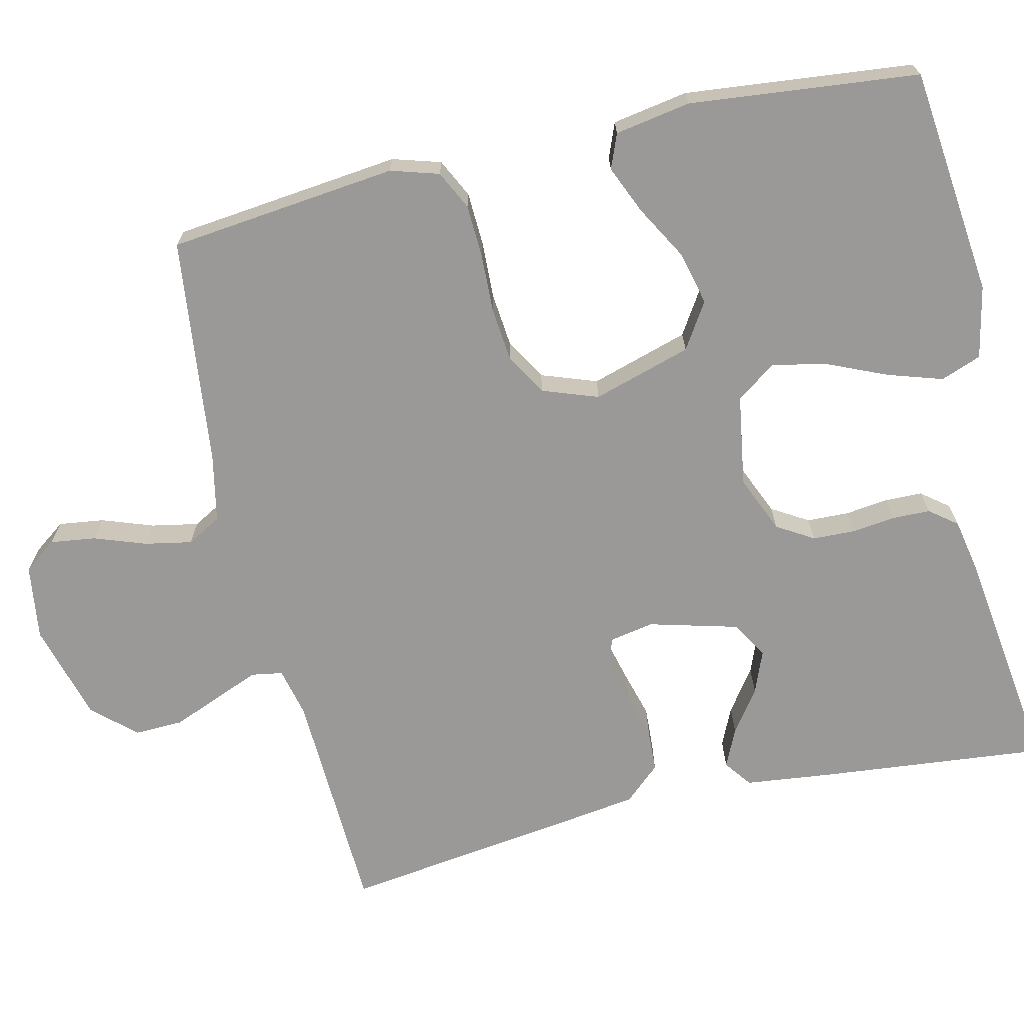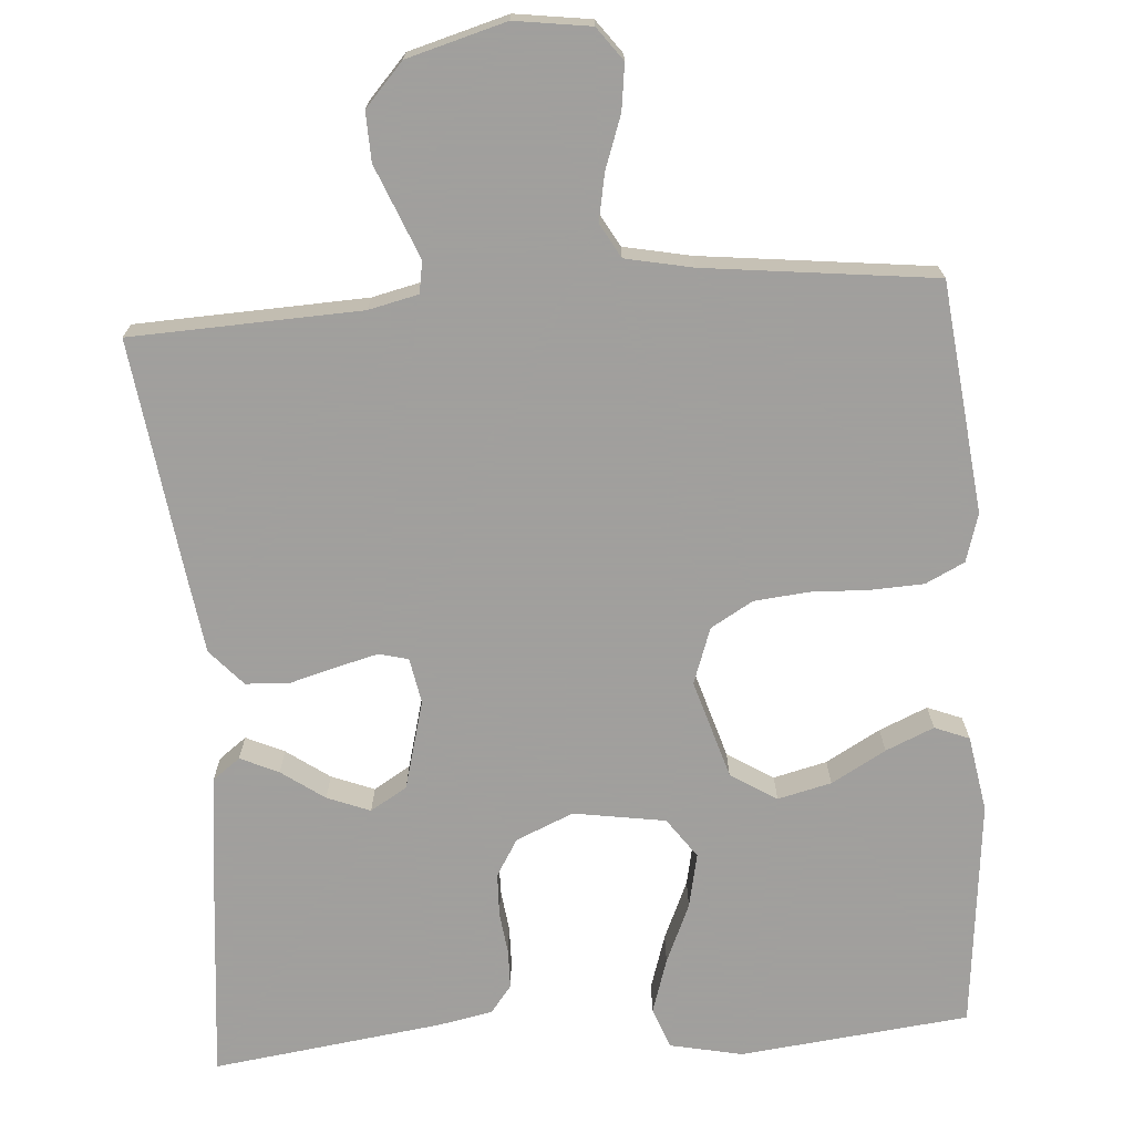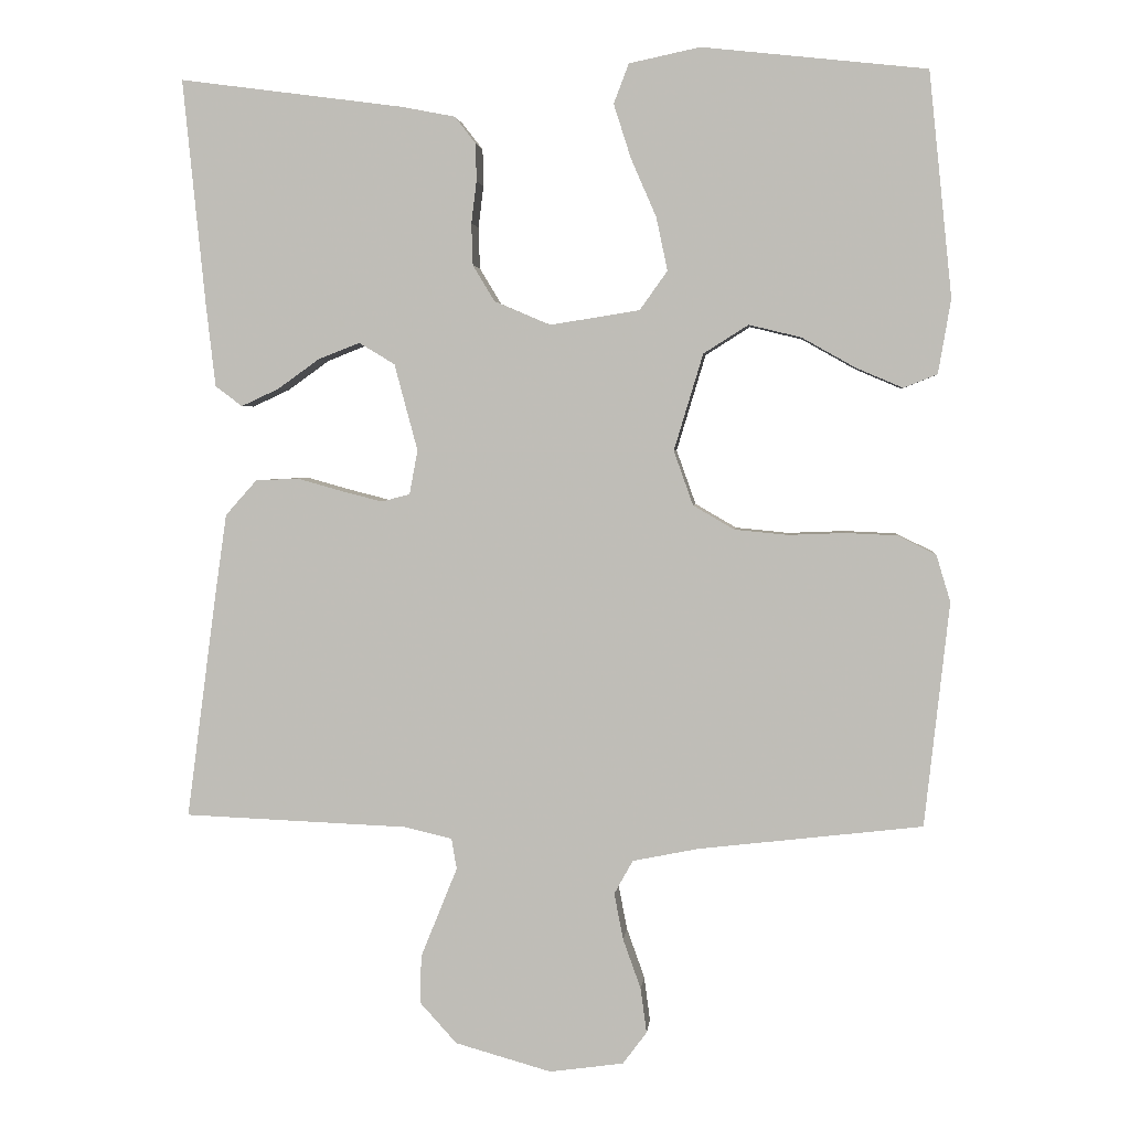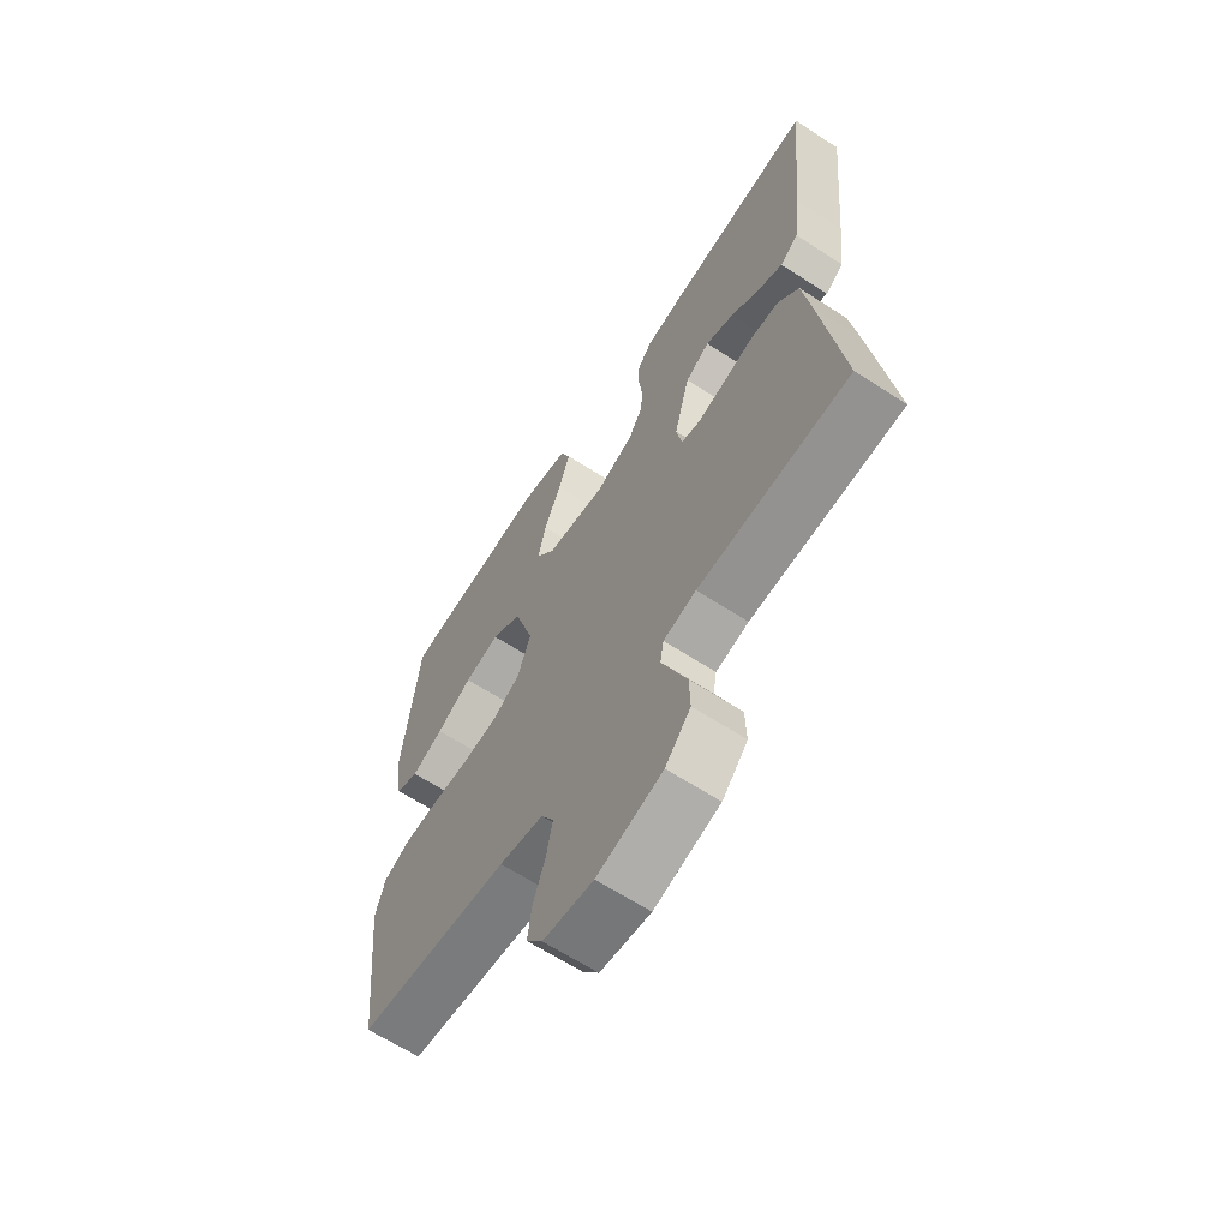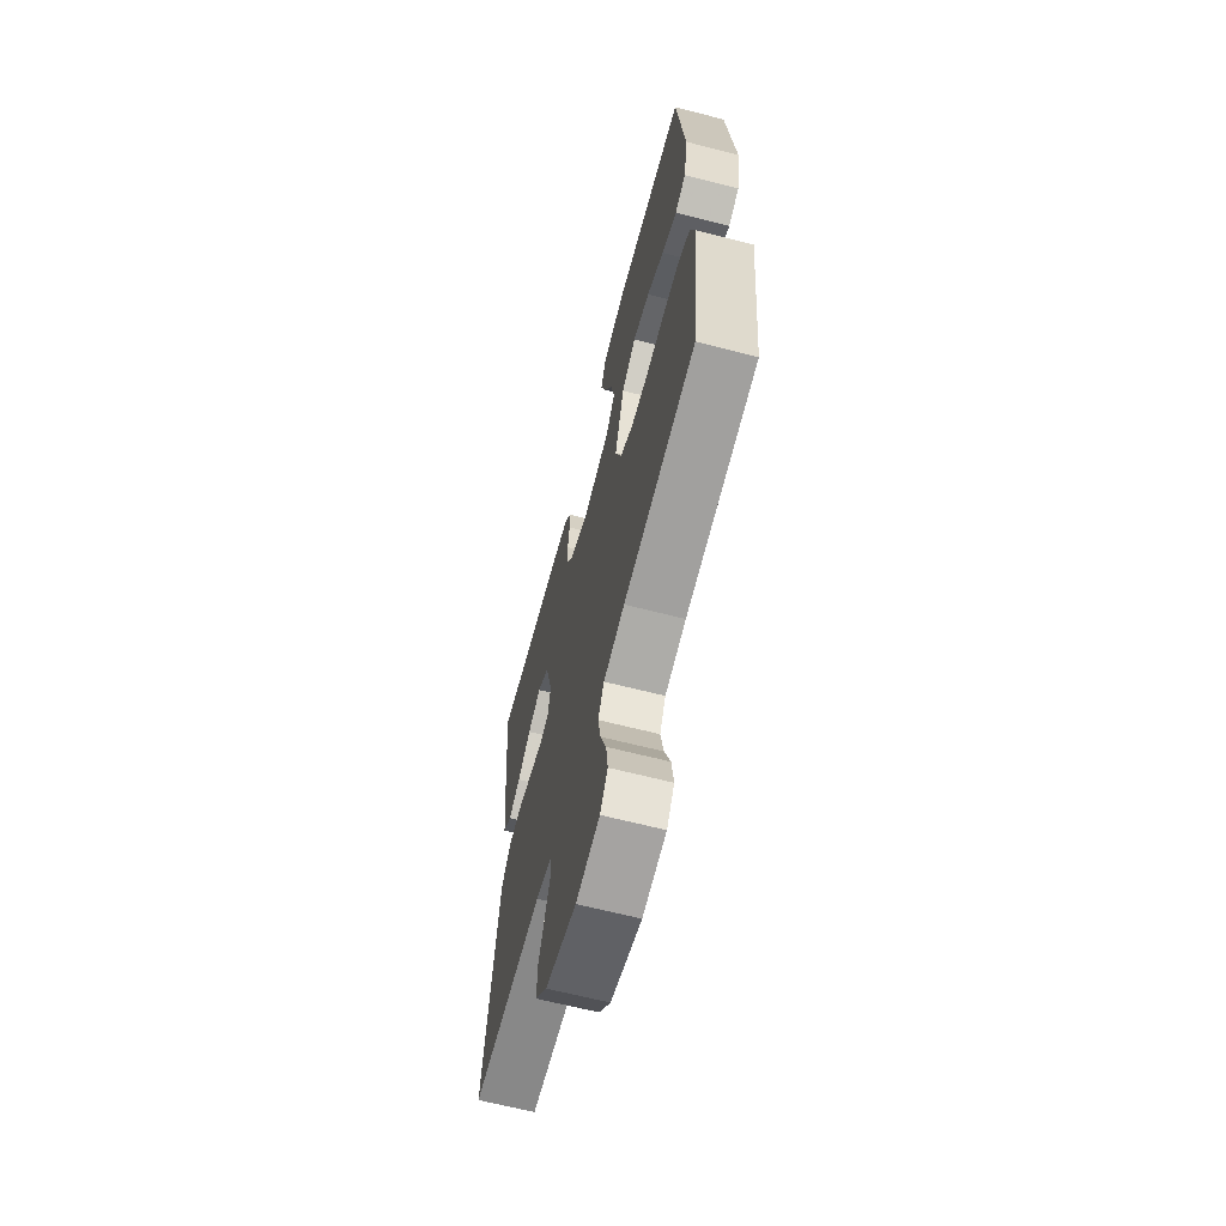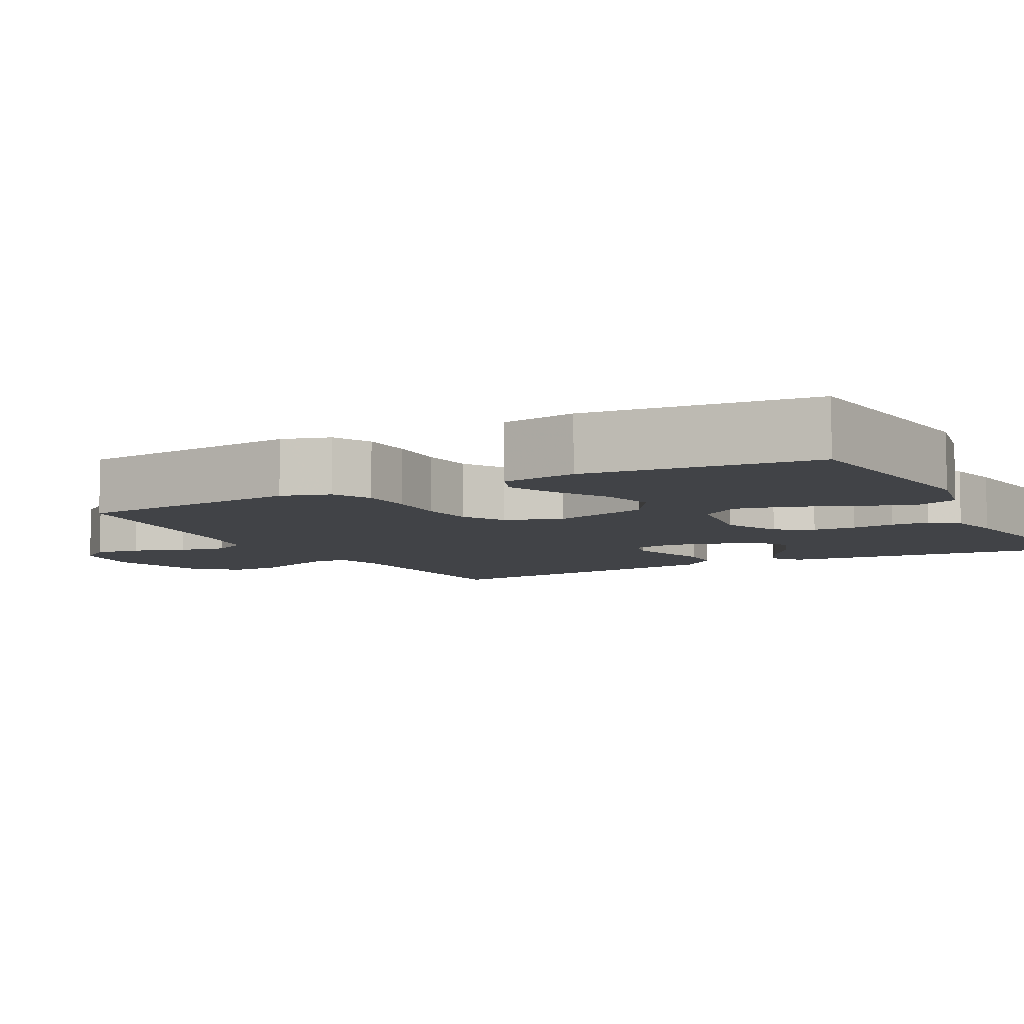
<metadata>
{"format":"obj","ext":"obj","renderer":"f3d","projection":"perspective","resolution":1024,"background":"white","views":[{"elev":-69.1,"azim":-76.9,"up":"+Y"},{"elev":-71.5,"azim":-175.8,"up":"+Y"},{"elev":3.1,"azim":-174.2,"up":"+Z"},{"elev":-64.4,"azim":56.8,"up":"+Z"},{"elev":-65.1,"azim":-104.5,"up":"+Z"},{"elev":-7.2,"azim":-61.8,"up":"+Y"}]}
</metadata>
<code>
v -0.5 0.07 0.5
v -0.2 0.07 0.533
v -0.105 0.07 0.513
v -0.085 0.07 0.46
v -0.108 0.07 0.388
v -0.142 0.07 0.31
v -0.157 0.07 0.239
v -0.12 0.07 0.187
v 0 0.07 0.168
v 0.075 0.07 0.2
v 0.104 0.07 0.248
v 0.106 0.07 0.304
v 0.099 0.07 0.36
v 0.1 0.07 0.41
v 0.128 0.07 0.446
v 0.2 0.07 0.46
v 0.5 0.07 0.5
v 0.47 0.07 0.2
v 0.457 0.07 0.087
v 0.421 0.07 0.06
v 0.371 0.07 0.083
v 0.315 0.07 0.123
v 0.259 0.07 0.145
v 0.211 0.07 0.116
v 0.18 0.07 0
v 0.191 0.07 -0.059
v 0.229 0.07 -0.069
v 0.284 0.07 -0.055
v 0.345 0.07 -0.038
v 0.402 0.07 -0.041
v 0.444 0.07 -0.088
v 0.46 0.07 -0.2
v 0.5 0.07 -0.5
v 0.2 0.07 -0.512
v 0.135 0.07 -0.527
v 0.128 0.07 -0.568
v 0.151 0.07 -0.625
v 0.177 0.07 -0.689
v 0.179 0.07 -0.753
v 0.129 0.07 -0.808
v 0 0.07 -0.844
v -0.099 0.07 -0.83
v -0.131 0.07 -0.787
v -0.123 0.07 -0.727
v -0.099 0.07 -0.66
v -0.087 0.07 -0.598
v -0.112 0.07 -0.553
v -0.2 0.07 -0.535
v -0.5 0.07 -0.5
v -0.533 0.07 -0.2
v -0.514 0.07 -0.137
v -0.463 0.07 -0.112
v -0.394 0.07 -0.109
v -0.318 0.07 -0.112
v -0.247 0.07 -0.105
v -0.192 0.07 -0.073
v -0.166 0.07 0
v -0.205 0.07 0.129
v -0.265 0.07 0.167
v -0.335 0.07 0.15
v -0.406 0.07 0.11
v -0.469 0.07 0.083
v -0.514 0.07 0.101
v -0.531 0.07 0.2
v -0.5 0 0.5
v -0.2 0 0.533
v -0.105 0 0.513
v -0.085 0 0.46
v -0.108 0 0.388
v -0.142 0 0.31
v -0.157 0 0.239
v -0.12 0 0.187
v 0 0 0.168
v 0.075 0 0.2
v 0.104 0 0.248
v 0.106 0 0.304
v 0.099 0 0.36
v 0.1 0 0.41
v 0.128 0 0.446
v 0.2 0 0.46
v 0.5 0 0.5
v 0.47 0 0.2
v 0.457 0 0.087
v 0.421 0 0.06
v 0.371 0 0.083
v 0.315 0 0.123
v 0.259 0 0.145
v 0.211 0 0.116
v 0.18 0 0
v 0.191 0 -0.059
v 0.229 0 -0.069
v 0.284 0 -0.055
v 0.345 0 -0.038
v 0.402 0 -0.041
v 0.444 0 -0.088
v 0.46 0 -0.2
v 0.5 0 -0.5
v 0.2 0 -0.512
v 0.135 0 -0.527
v 0.128 0 -0.568
v 0.151 0 -0.625
v 0.177 0 -0.689
v 0.179 0 -0.753
v 0.129 0 -0.808
v 0 0 -0.844
v -0.099 0 -0.83
v -0.131 0 -0.787
v -0.123 0 -0.727
v -0.099 0 -0.66
v -0.087 0 -0.598
v -0.112 0 -0.553
v -0.2 0 -0.535
v -0.5 0 -0.5
v -0.533 0 -0.2
v -0.514 0 -0.137
v -0.463 0 -0.112
v -0.394 0 -0.109
v -0.318 0 -0.112
v -0.247 0 -0.105
v -0.192 0 -0.073
v -0.166 0 0
v -0.205 0 0.129
v -0.265 0 0.167
v -0.335 0 0.15
v -0.406 0 0.11
v -0.469 0 0.083
v -0.514 0 0.101
v -0.531 0 0.2
f 60 61 62 63
f 60 63 64 1
f 51 52 53 54
f 51 54 55
f 48 49 50 51
f 47 48 51 55
f 46 47 55 56
f 42 43 44 45
f 42 45 46
f 41 42 46
f 37 38 39 40
f 36 37 40 41
f 35 36 41 46
f 31 32 33 34
f 31 34 35
f 28 29 30 31
f 27 28 31 35
f 26 27 35 46
f 19 20 21 22
f 19 22 23
f 18 19 23
f 17 18 23
f 16 17 23 24
f 12 13 14 15
f 11 12 15 16
f 3 4 5 6
f 3 6 7
f 2 3 7
f 59 60 1 2
f 58 59 2 7
f 57 58 7 8
f 26 46 56 57
f 25 26 57 8
f 11 16 24 25
f 10 11 25
f 9 10 25
f 8 9 25
f 127 126 125 124
f 65 128 127 124
f 118 117 116 115
f 119 118 115
f 115 114 113 112
f 119 115 112 111
f 120 119 111 110
f 109 108 107 106
f 110 109 106
f 110 106 105
f 104 103 102 101
f 105 104 101 100
f 110 105 100 99
f 98 97 96 95
f 99 98 95
f 95 94 93 92
f 99 95 92 91
f 110 99 91 90
f 86 85 84 83
f 87 86 83
f 87 83 82
f 87 82 81
f 88 87 81 80
f 79 78 77 76
f 80 79 76 75
f 70 69 68 67
f 71 70 67
f 71 67 66
f 66 65 124 123
f 71 66 123 122
f 72 71 122 121
f 121 120 110 90
f 72 121 90 89
f 89 88 80 75
f 89 75 74
f 89 74 73
f 89 73 72
f 1 65 66 2
f 2 66 67 3
f 3 67 68 4
f 4 68 69 5
f 5 69 70 6
f 6 70 71 7
f 7 71 72 8
f 8 72 73 9
f 9 73 74 10
f 10 74 75 11
f 11 75 76 12
f 12 76 77 13
f 13 77 78 14
f 14 78 79 15
f 15 79 80 16
f 16 80 81 17
f 17 81 82 18
f 18 82 83 19
f 19 83 84 20
f 20 84 85 21
f 21 85 86 22
f 22 86 87 23
f 23 87 88 24
f 24 88 89 25
f 25 89 90 26
f 26 90 91 27
f 27 91 92 28
f 28 92 93 29
f 29 93 94 30
f 30 94 95 31
f 31 95 96 32
f 32 96 97 33
f 33 97 98 34
f 34 98 99 35
f 35 99 100 36
f 36 100 101 37
f 37 101 102 38
f 38 102 103 39
f 39 103 104 40
f 40 104 105 41
f 41 105 106 42
f 42 106 107 43
f 43 107 108 44
f 44 108 109 45
f 45 109 110 46
f 46 110 111 47
f 47 111 112 48
f 48 112 113 49
f 49 113 114 50
f 50 114 115 51
f 51 115 116 52
f 52 116 117 53
f 53 117 118 54
f 54 118 119 55
f 55 119 120 56
f 56 120 121 57
f 57 121 122 58
f 58 122 123 59
f 59 123 124 60
f 60 124 125 61
f 61 125 126 62
f 62 126 127 63
f 63 127 128 64
f 64 128 65 1

</code>
